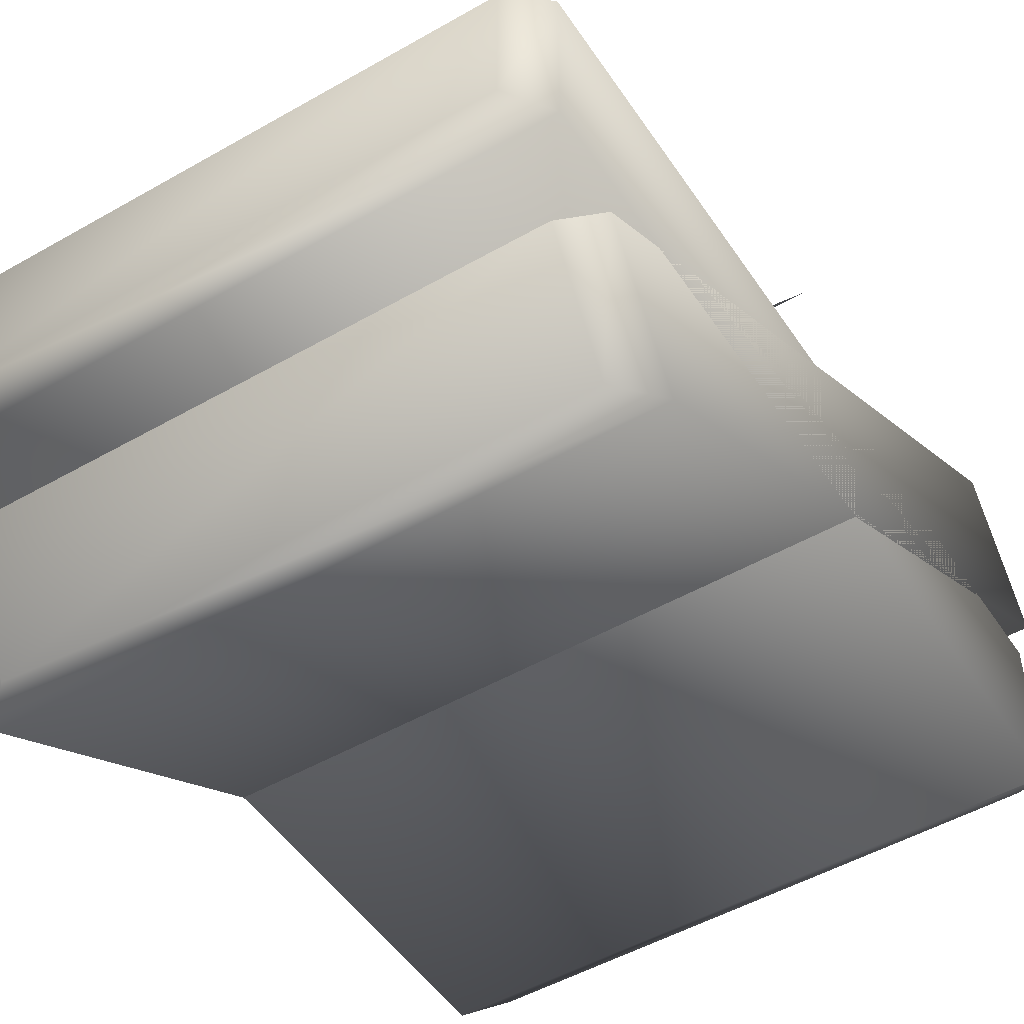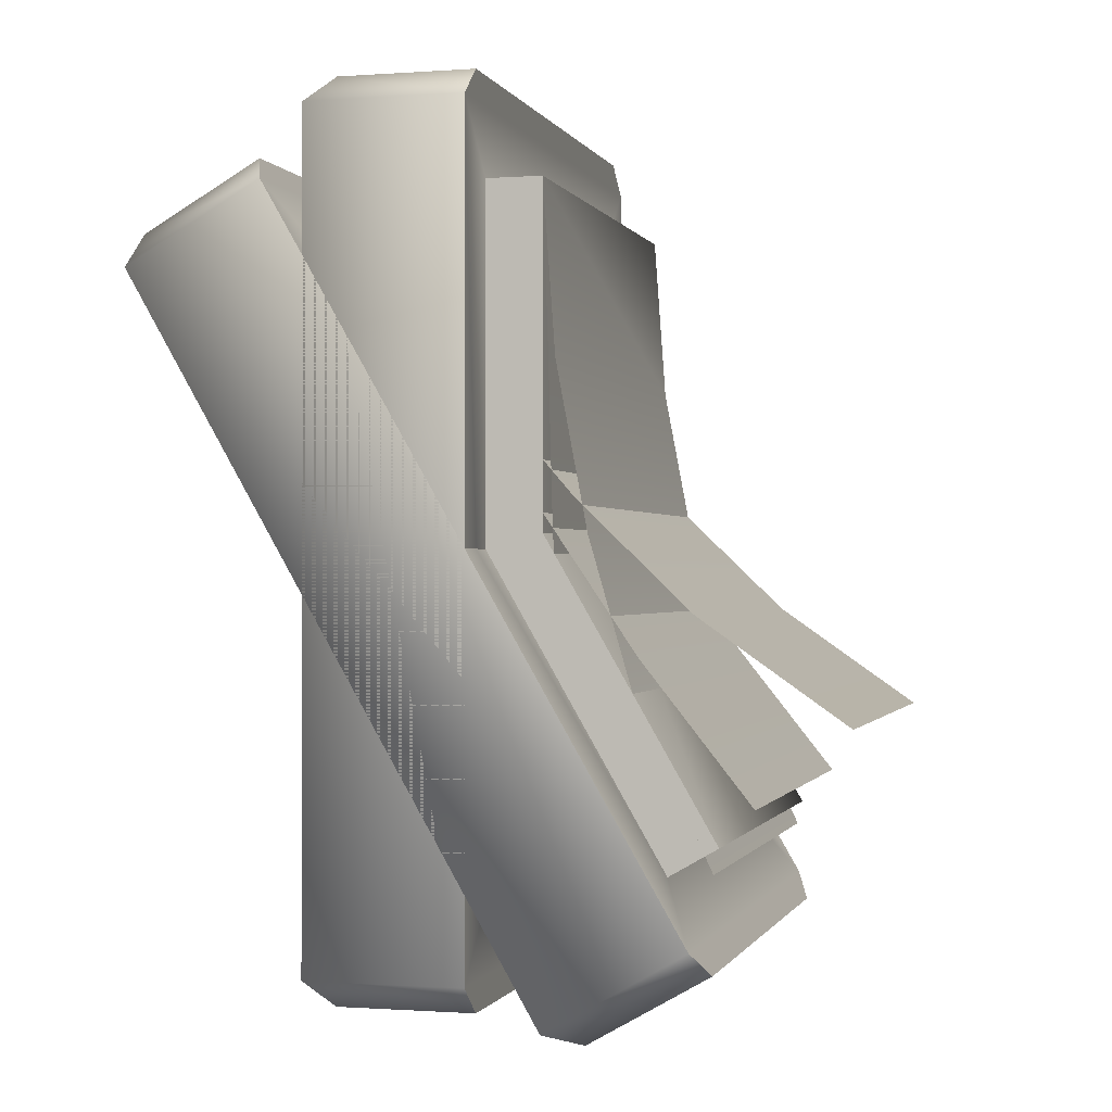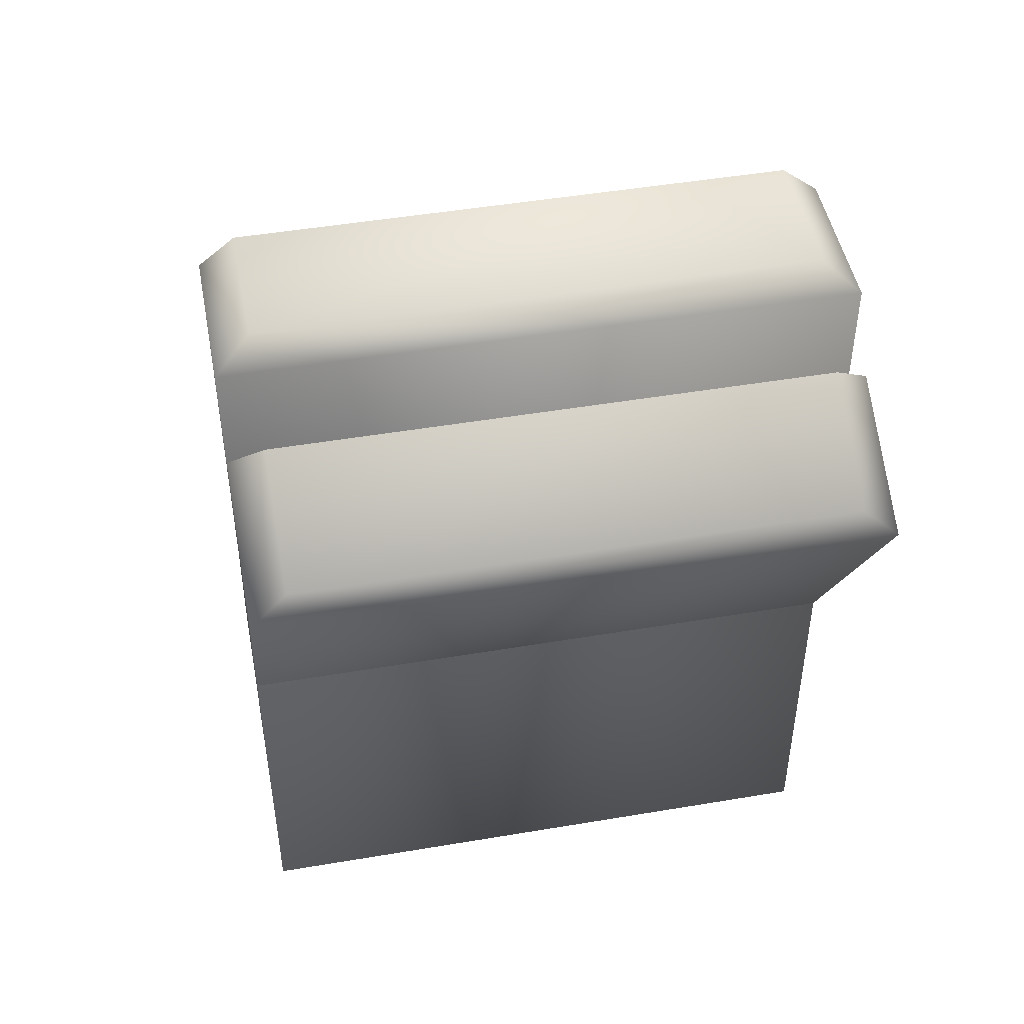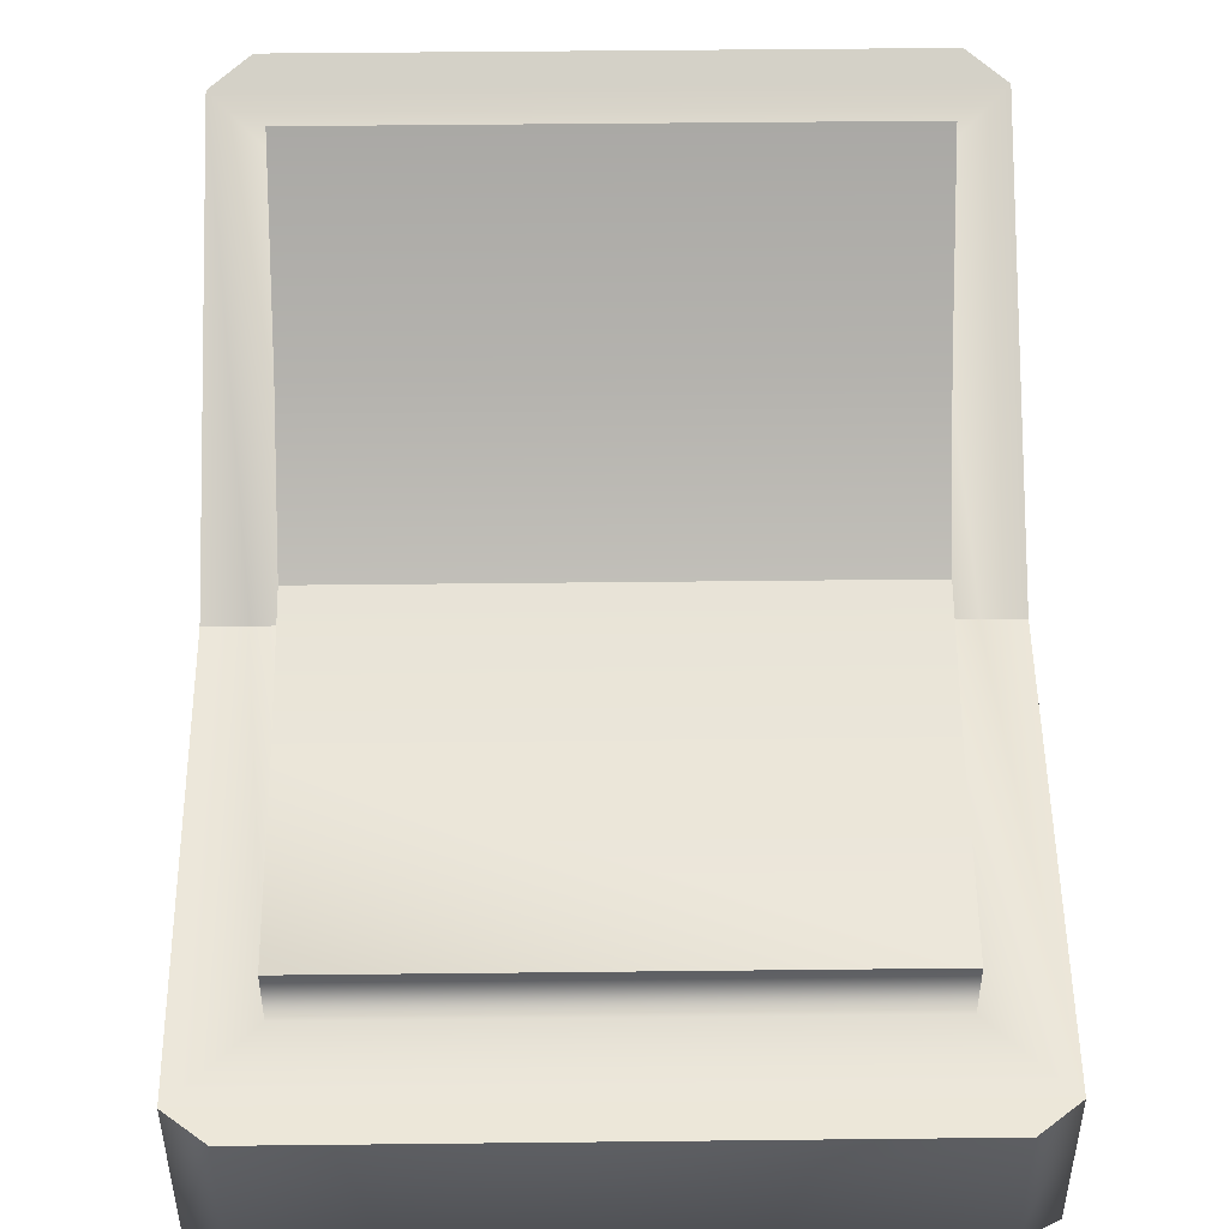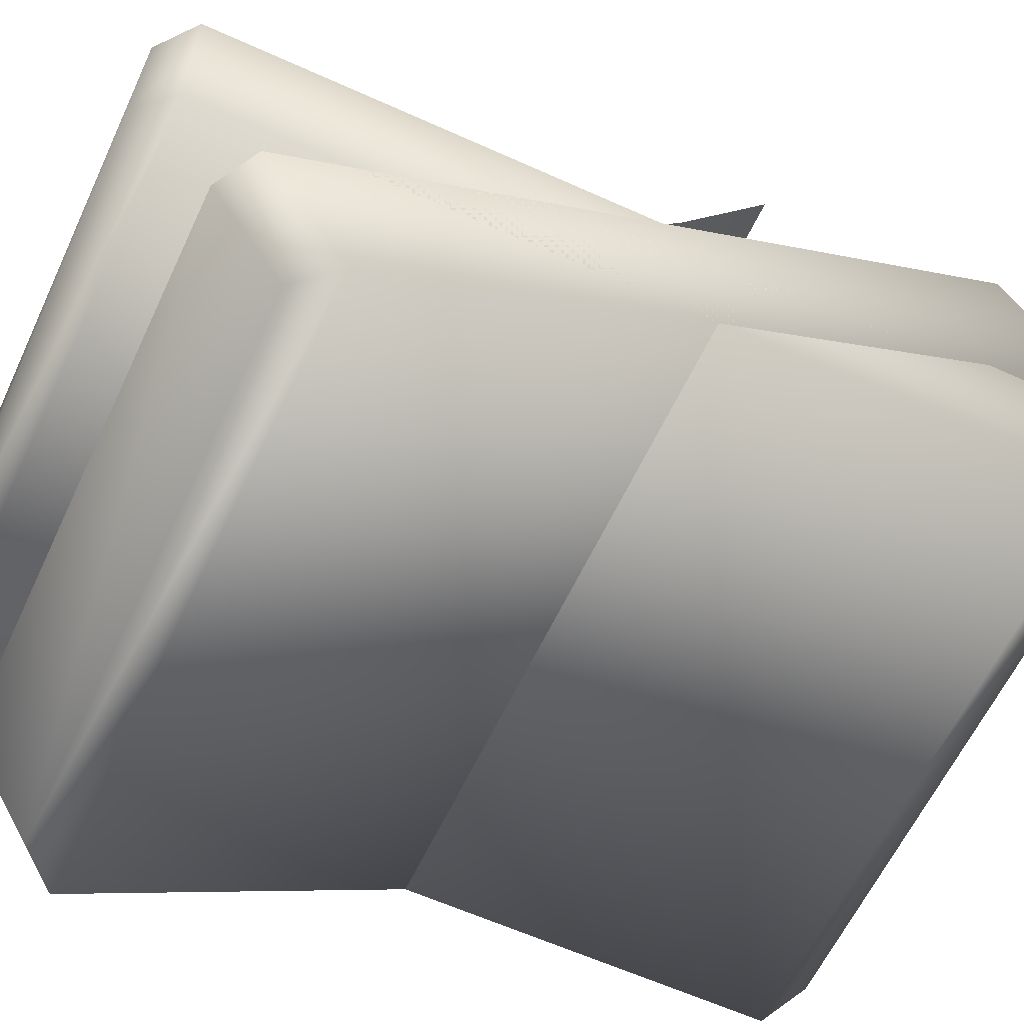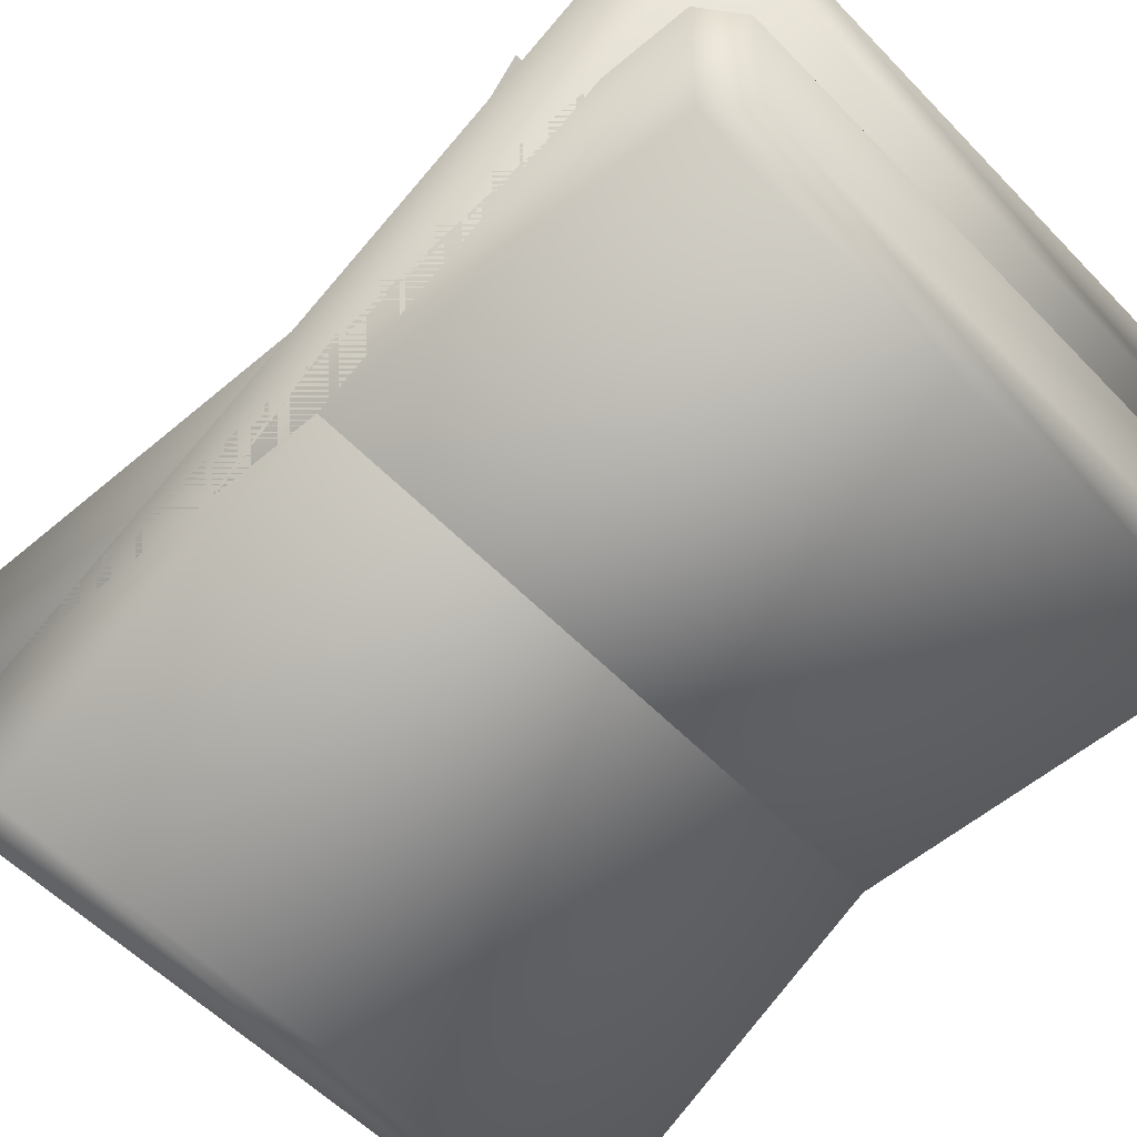
<metadata>
{"format":"obj","ext":"obj","renderer":"f3d","projection":"perspective","resolution":1024,"background":"white","views":[{"elev":-49.6,"azim":-147.6,"up":"+Z"},{"elev":-0.5,"azim":-75.1,"up":"+Y"},{"elev":47.6,"azim":169.2,"up":"+Y"},{"elev":49.9,"azim":179.3,"up":"+Z"},{"elev":-60.6,"azim":-114.9,"up":"+Z"},{"elev":-54.2,"azim":-47.7,"up":"+Z"}]}
</metadata>
<code>
g default
v -15.71 -25.23 -9.603
v 15.71 -25.23 -9.603
v -17.79 -23.54 -10.84
v 17.79 -23.54 -10.84
v -17.79 23.59 -10.84
v -15.71 25.28 -9.603
v 15.71 25.28 -9.603
v 17.79 23.59 -10.84
v -15.71 -25.23 -1.72
v 15.71 -25.23 -1.72
v -17.79 -23.54 -1.72
v 17.79 -23.54 -1.72
v -17.79 23.59 -1.72
v 17.79 23.59 -1.72
v -15.71 25.28 -1.72
v 15.71 25.28 -1.72
v -13.89 -19.65 -1.72
v 13.89 -19.65 -1.72
v -13.89 19.7 -1.72
v 13.89 19.7 -1.72
v -13.89 -19.65 1.499
v 13.89 -19.65 1.499
v -13.89 19.7 1.489
v 13.89 19.7 1.489
v -13.89 -17.68 10.83
v 13.89 -17.68 10.83
v -13.89 0.3894 3.983
v 13.89 0.3894 3.983
v 13.89 9.862 2.19
v 13.89 -8.354 6.512
v -13.89 -8.354 6.512
v -13.89 9.862 2.19
v 13.89 9.862 1.803
v -13.89 -8.871 2.732
v 13.89 -8.871 2.732
v 13.89 0.3894 2.051
v -13.89 -18.83 4.193
v -13.89 9.862 1.803
v -13.89 0.3894 2.051
v 13.89 -18.83 4.193
g GE_Mission_Calendar
f 1 3 4
f 4 2 1
f 7 5 6
f 8 5 7
f 5 4 3
f 4 5 8
f 9 10 12
f 12 11 9
f 23 21 24
f 22 24 21
f 13 14 16
f 16 15 13
f 1 2 10
f 10 9 1
f 2 4 12
f 12 10 2
f 4 8 14
f 14 12 4
f 8 7 16
f 16 14 8
f 7 6 15
f 15 16 7
f 6 5 13
f 13 15 6
f 5 3 11
f 11 13 5
f 3 1 9
f 9 11 3
f 11 12 18
f 18 17 11
f 12 14 20
f 20 18 12
f 14 13 19
f 19 20 14
f 13 11 17
f 17 19 13
f 17 18 22
f 22 21 17
f 18 20 24
f 24 22 18
f 20 19 23
f 23 24 20
f 19 17 21
f 21 23 19
f 23 29 24
f 31 30 28
f 31 25 30
f 28 32 27
f 23 32 29
f 25 26 30
f 27 31 28
f 28 29 32
f 23 33 24
f 34 35 36
f 34 37 35
f 36 38 39
f 23 38 33
f 37 40 35
f 39 34 36
f 36 33 38
g default
v -15.71 -26.64 4.31
v 15.71 -26.64 4.31
v -17.79 -25.8 2.4
v 17.79 -25.8 2.4
v -17.79 15.02 -21.17
v -15.71 17.09 -20.94
v 15.71 17.09 -20.94
v 17.79 15.02 -21.17
v -15.71 -22.7 11.14
v 15.71 -22.7 11.14
v -17.79 -21.25 10.29
v 17.79 -21.25 10.29
v -17.79 19.58 -13.27
v 17.79 19.58 -13.27
v -15.71 21.04 -14.12
v 15.71 21.04 -14.12
v -13.89 -17.87 8.347
v 13.89 -17.87 8.347
v -13.89 16.2 -11.33
v 13.89 16.2 -11.33
v -13.89 -16.26 11.13
v 13.89 -16.26 11.13
v -13.89 17.81 -8.548
v 13.89 17.81 -8.548
v -13.89 -9.888 18.23
v 13.89 -9.888 18.23
v -13.89 2.333 3.267
v 13.89 2.333 3.267
v 13.89 9.64 -3.023
v 13.89 -3.975 9.829
v -13.89 -3.975 9.829
v -13.89 9.64 -3.023
v 13.89 9.447 -3.358
v -13.89 -6.312 6.814
v 13.89 -6.312 6.814
v 13.89 1.367 1.594
v -13.89 -14.21 13.06
v -13.89 9.447 -3.358
v -13.89 1.367 1.594
v 13.89 -14.21 13.06
g GE_Mission_Calendar_ncl1_1
f 41 43 44
f 44 42 41
f 47 45 46
f 48 45 47
f 45 44 43
f 44 45 48
f 49 50 52
f 52 51 49
f 63 61 64
f 62 64 61
f 53 54 56
f 56 55 53
f 41 42 50
f 50 49 41
f 42 44 52
f 52 50 42
f 44 48 54
f 54 52 44
f 48 47 56
f 56 54 48
f 47 46 55
f 55 56 47
f 46 45 53
f 53 55 46
f 45 43 51
f 51 53 45
f 43 41 49
f 49 51 43
f 51 52 58
f 58 57 51
f 52 54 60
f 60 58 52
f 54 53 59
f 59 60 54
f 53 51 57
f 57 59 53
f 57 58 62
f 62 61 57
f 58 60 64
f 64 62 58
f 60 59 63
f 63 64 60
f 59 57 61
f 61 63 59
f 63 69 64
f 71 70 68
f 71 65 70
f 68 72 67
f 63 72 69
f 65 66 70
f 67 71 68
f 68 69 72
f 63 73 64
f 74 75 76
f 74 77 75
f 76 78 79
f 63 78 73
f 77 80 75
f 79 74 76
f 76 73 78

</code>
